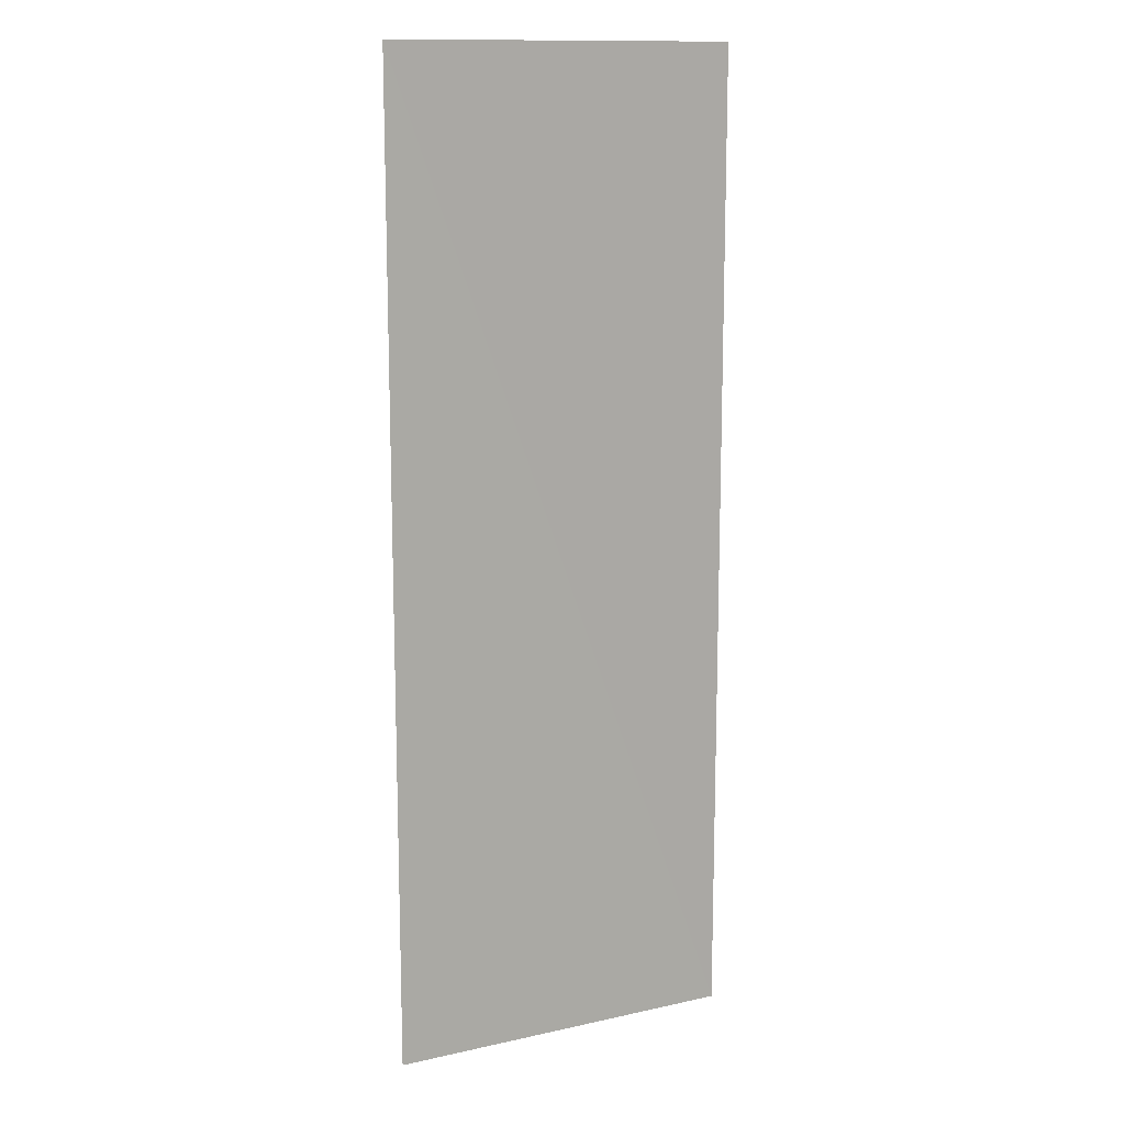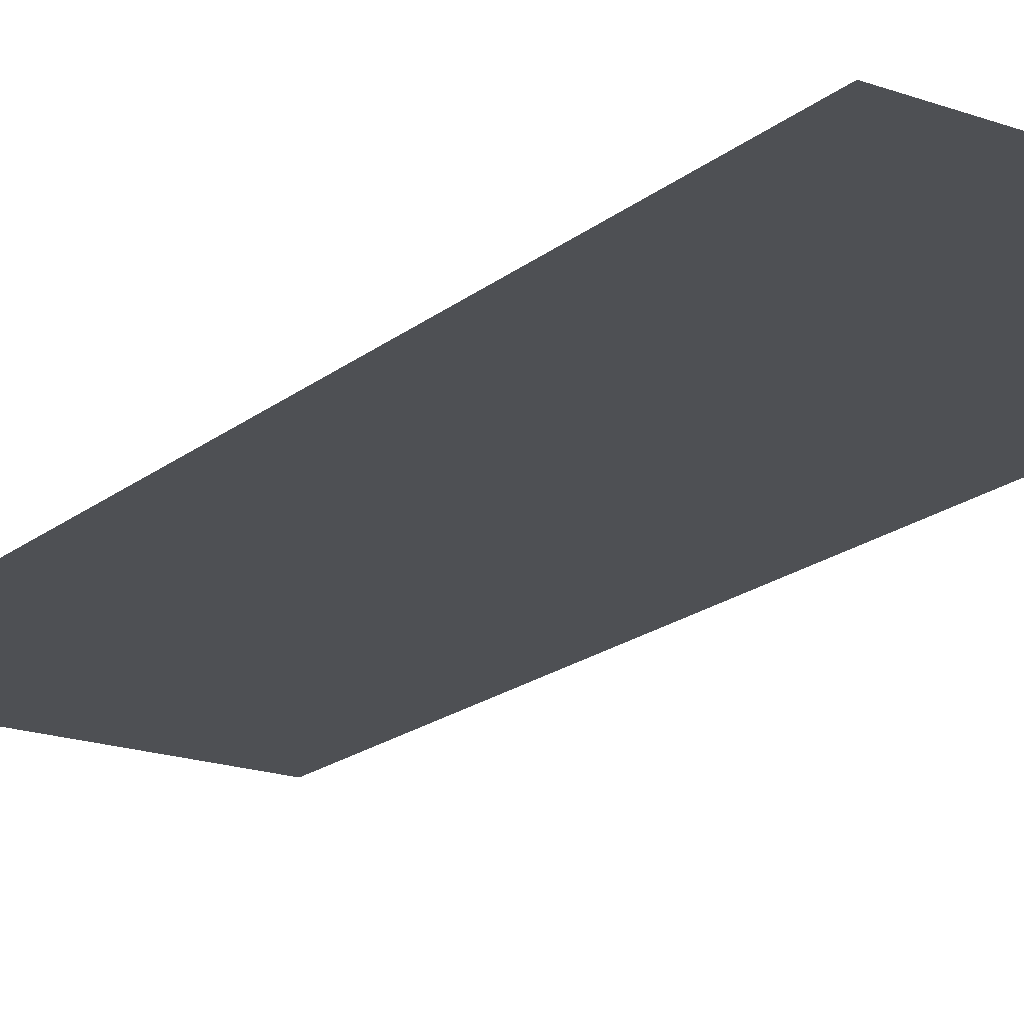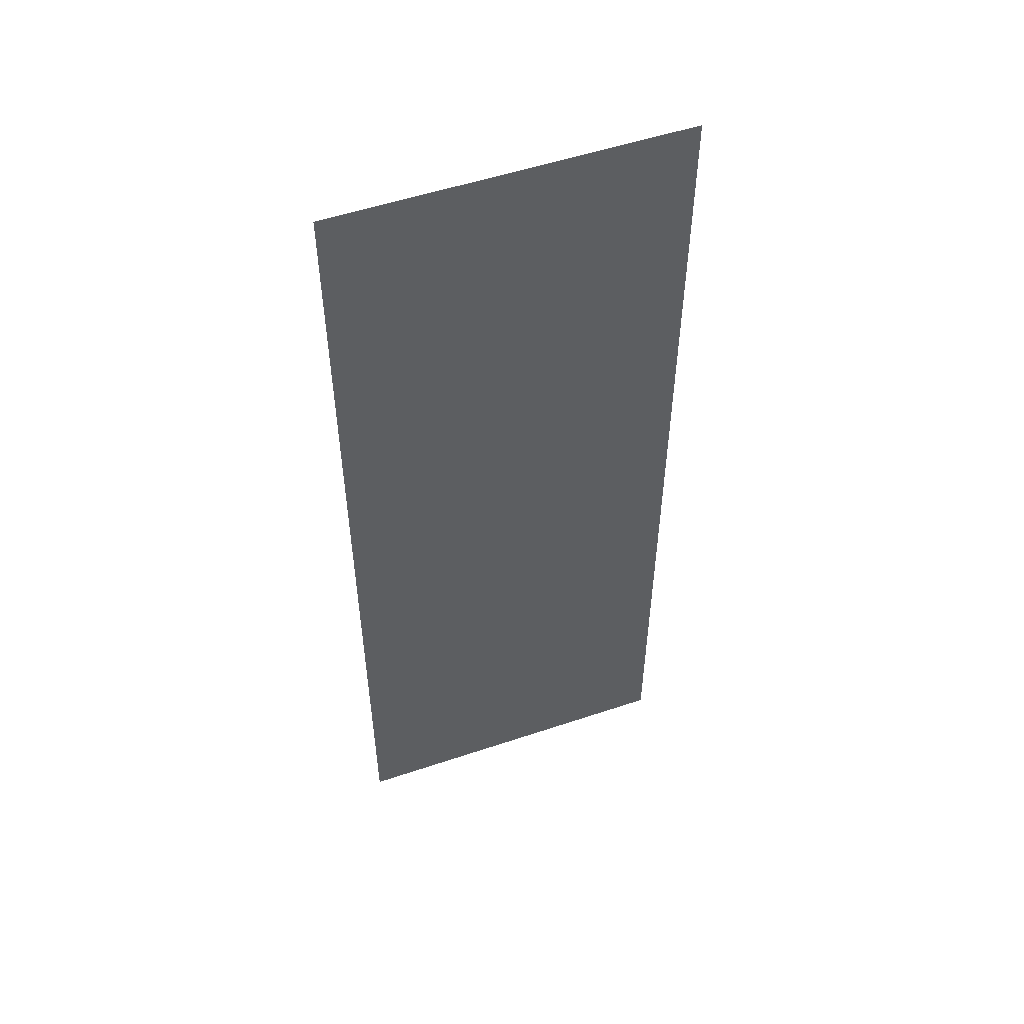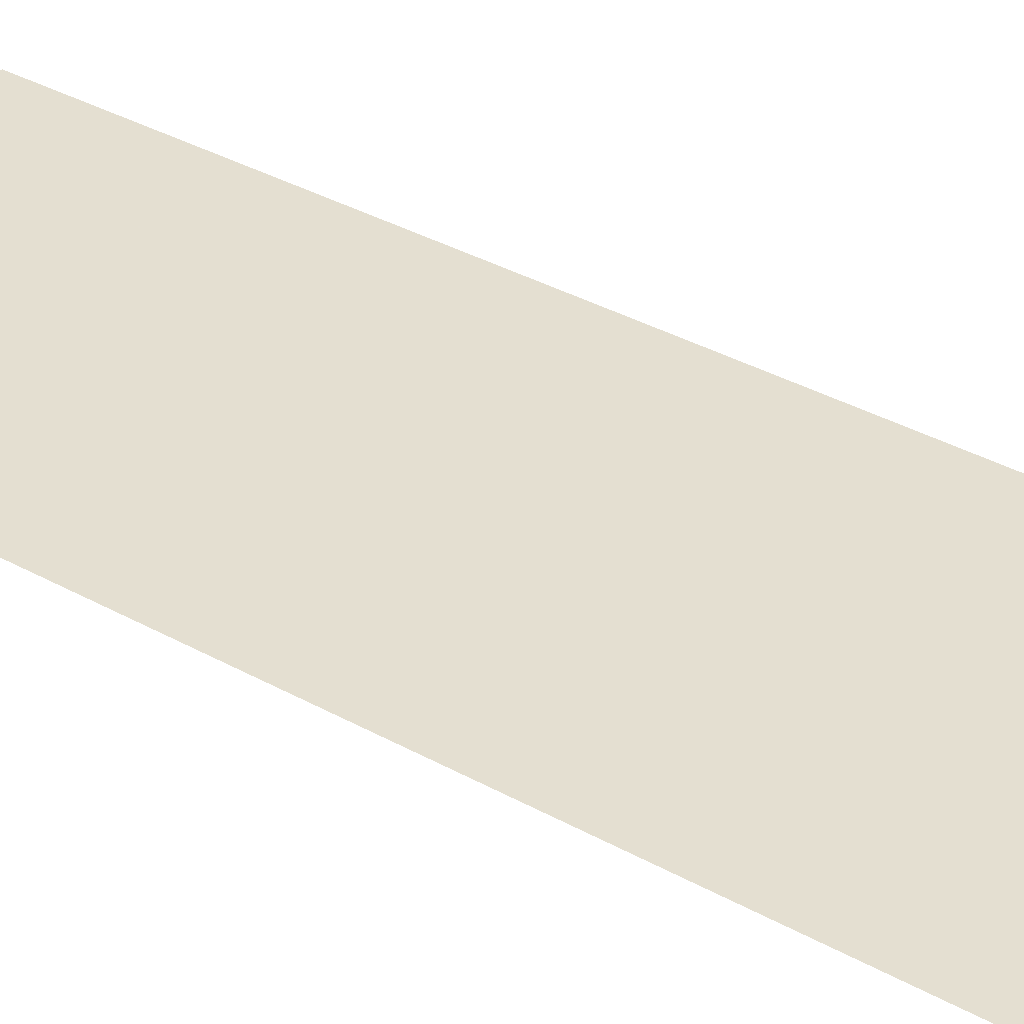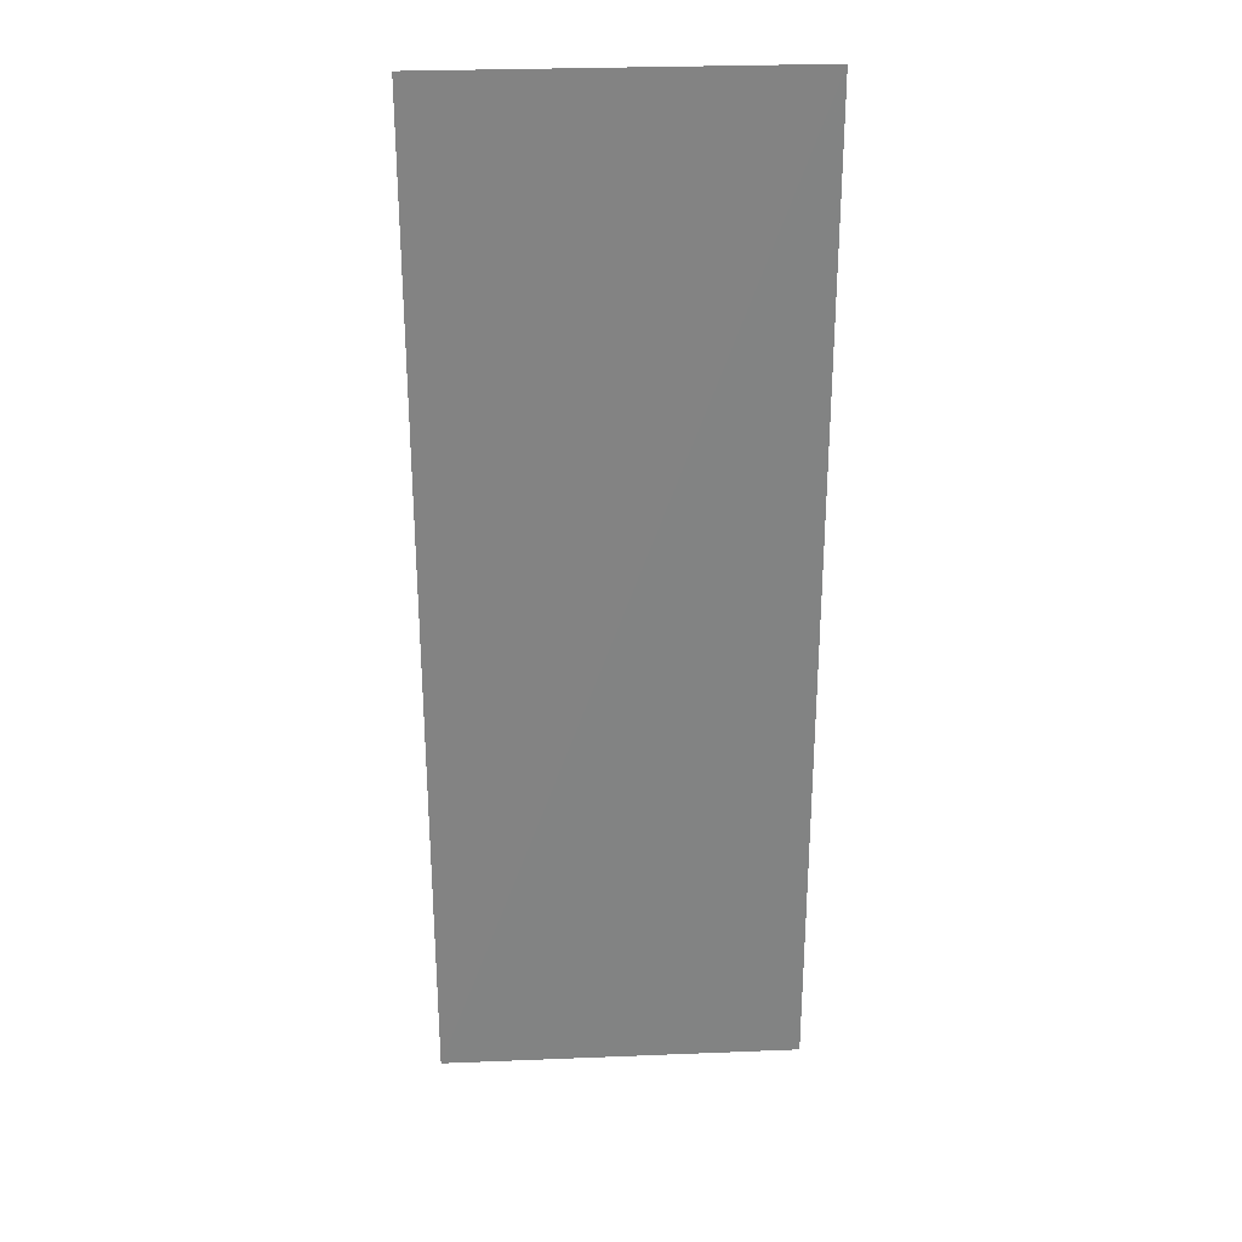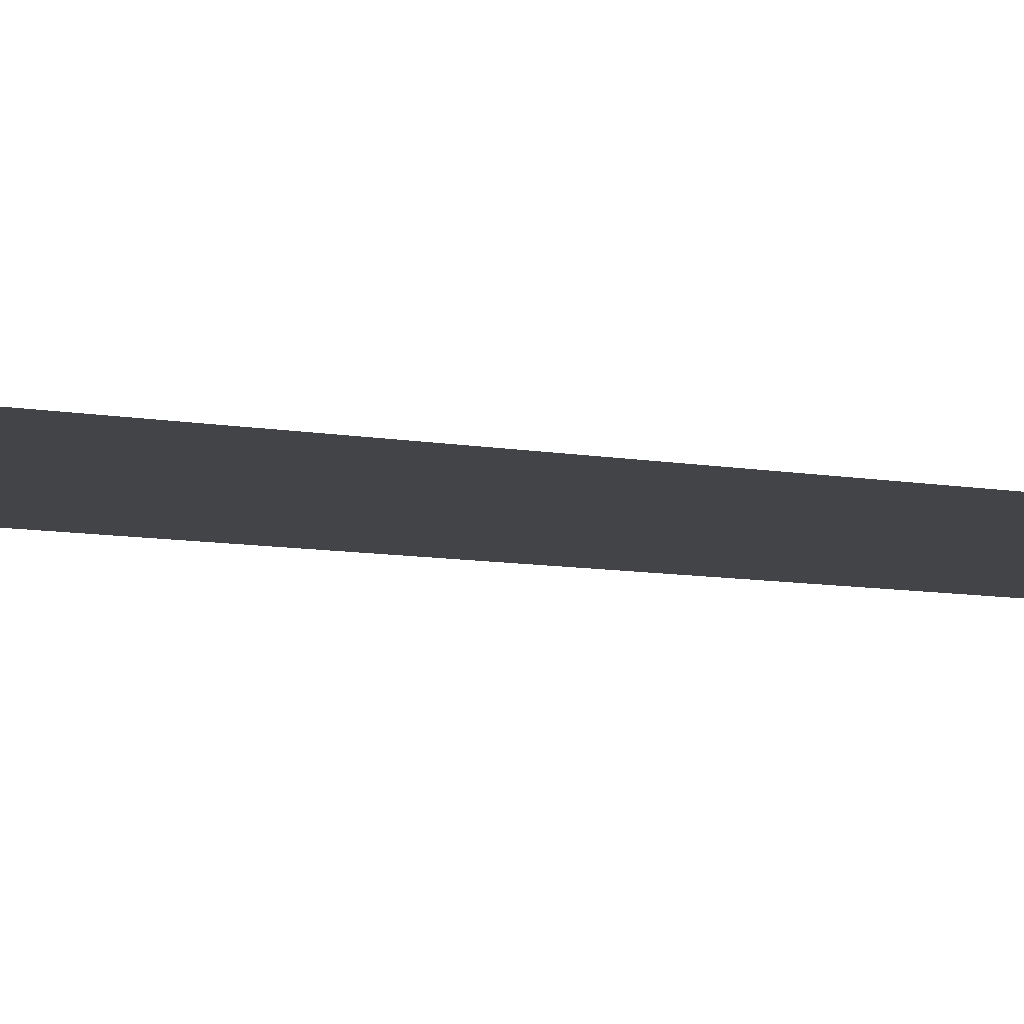
<metadata>
{"format":"obj","ext":"obj","renderer":"f3d","projection":"perspective","resolution":1024,"background":"white","views":[{"elev":13.3,"azim":-26.6,"up":"+Y"},{"elev":-18.9,"azim":-34.3,"up":"+Z"},{"elev":53.7,"azim":-19.7,"up":"+Y"},{"elev":36.8,"azim":125.6,"up":"+Z"},{"elev":29.3,"azim":176.6,"up":"+Y"},{"elev":-8.1,"azim":-118.3,"up":"+Z"}]}
</metadata>
<code>
v 0.6413 -1.772 0
v -0.6328 1.772 -0.0027
v -0.6328 -1.772 0
v 0.6413 1.772 0
g Pillar_479_2
f 1 3 2
f 4 1 2

</code>
